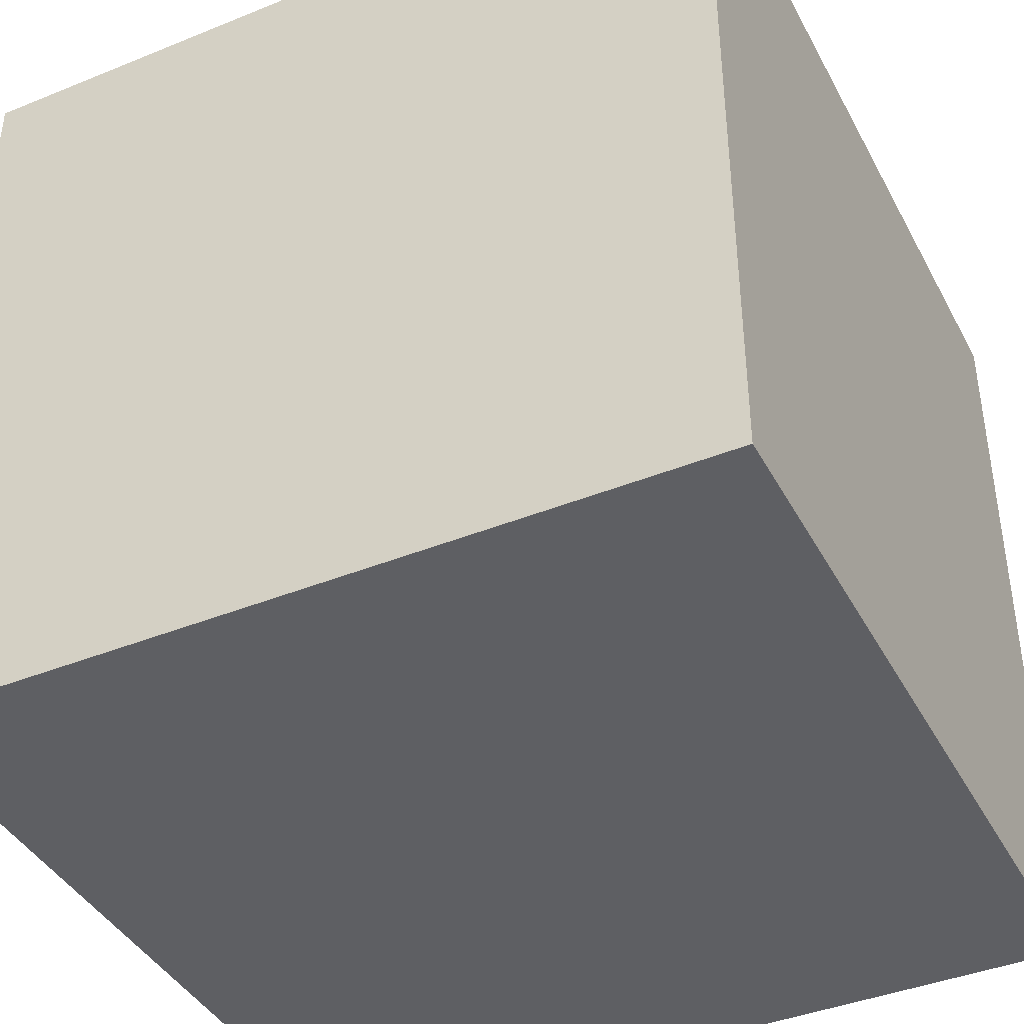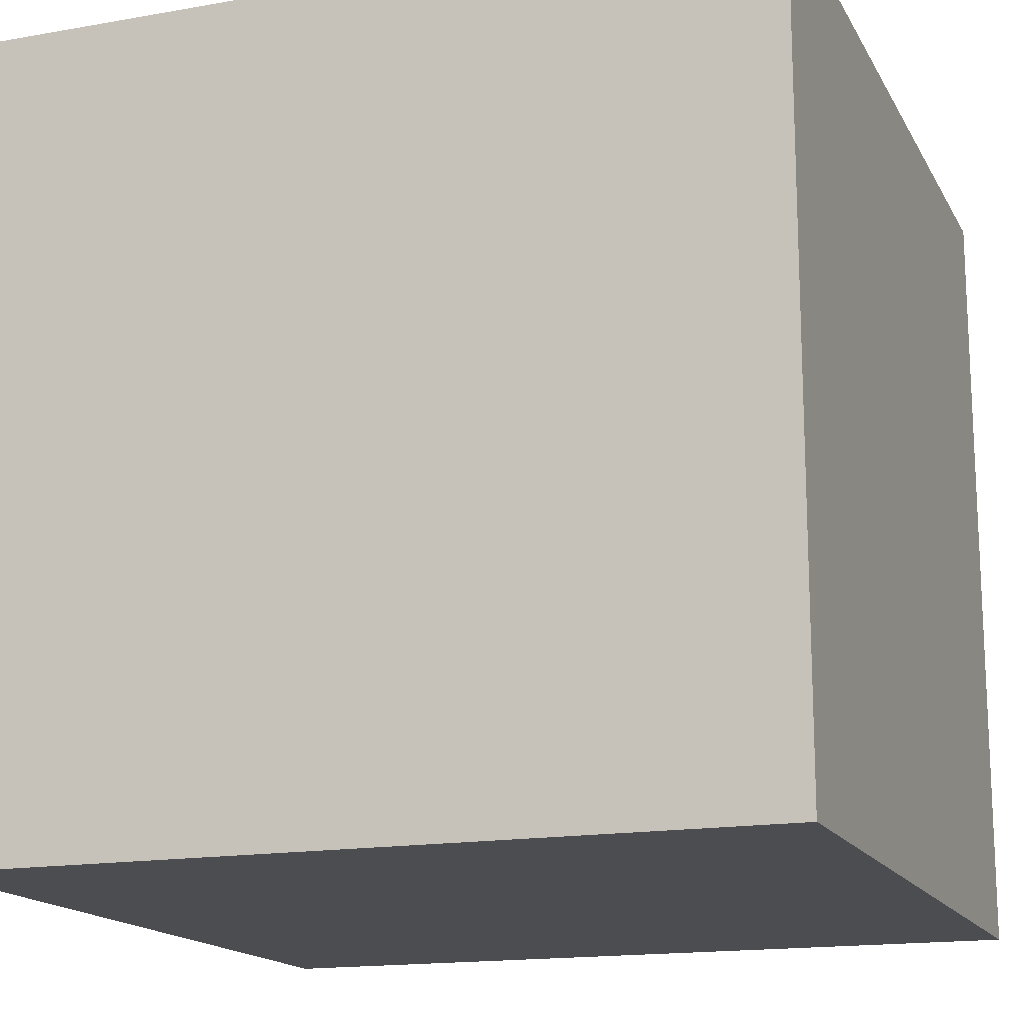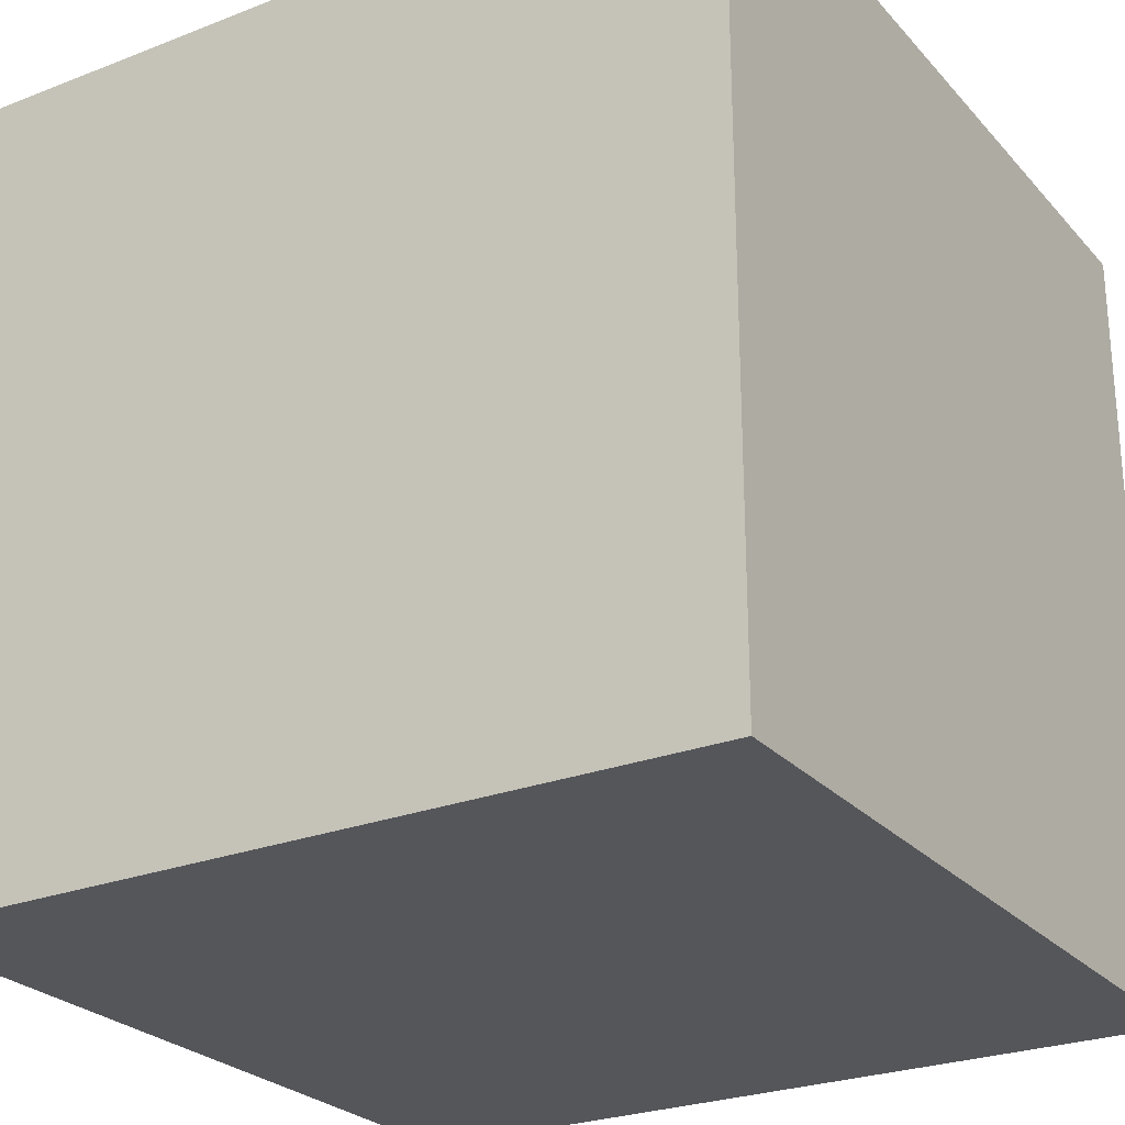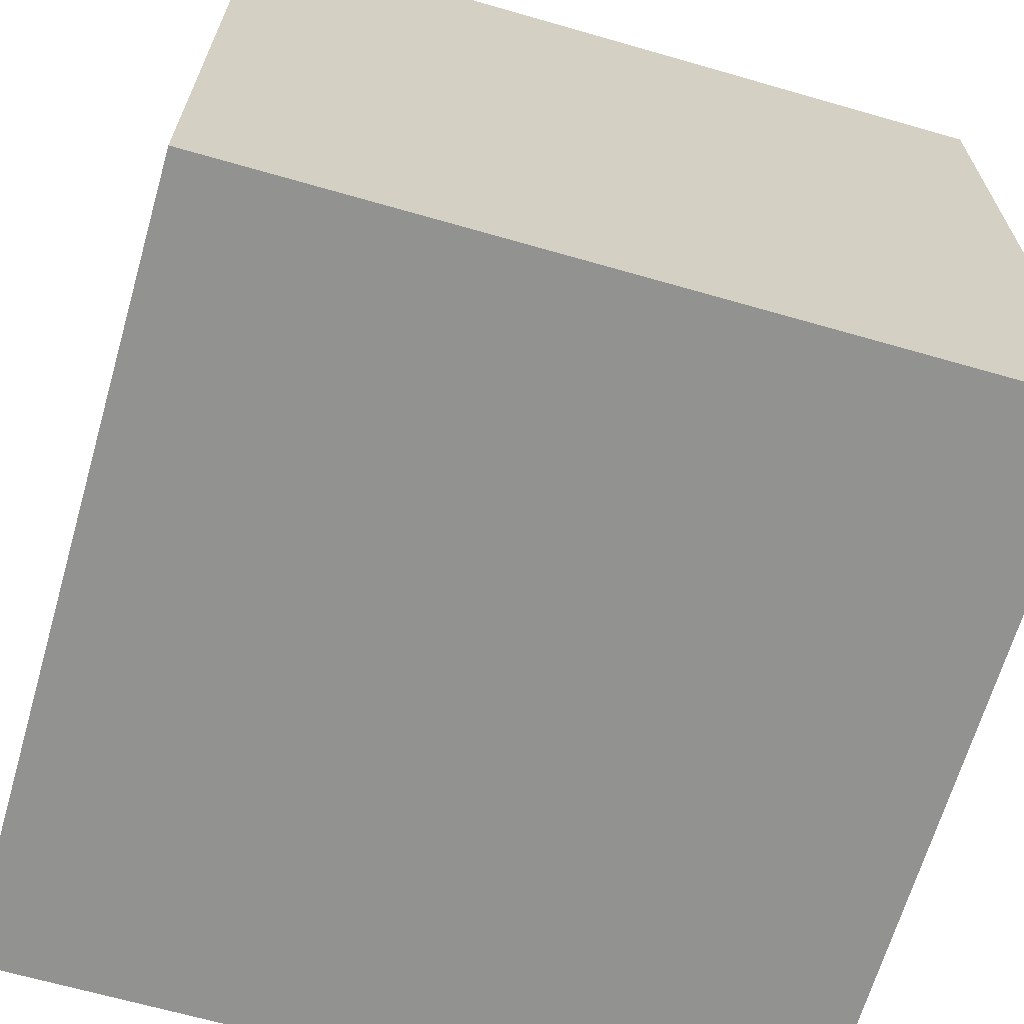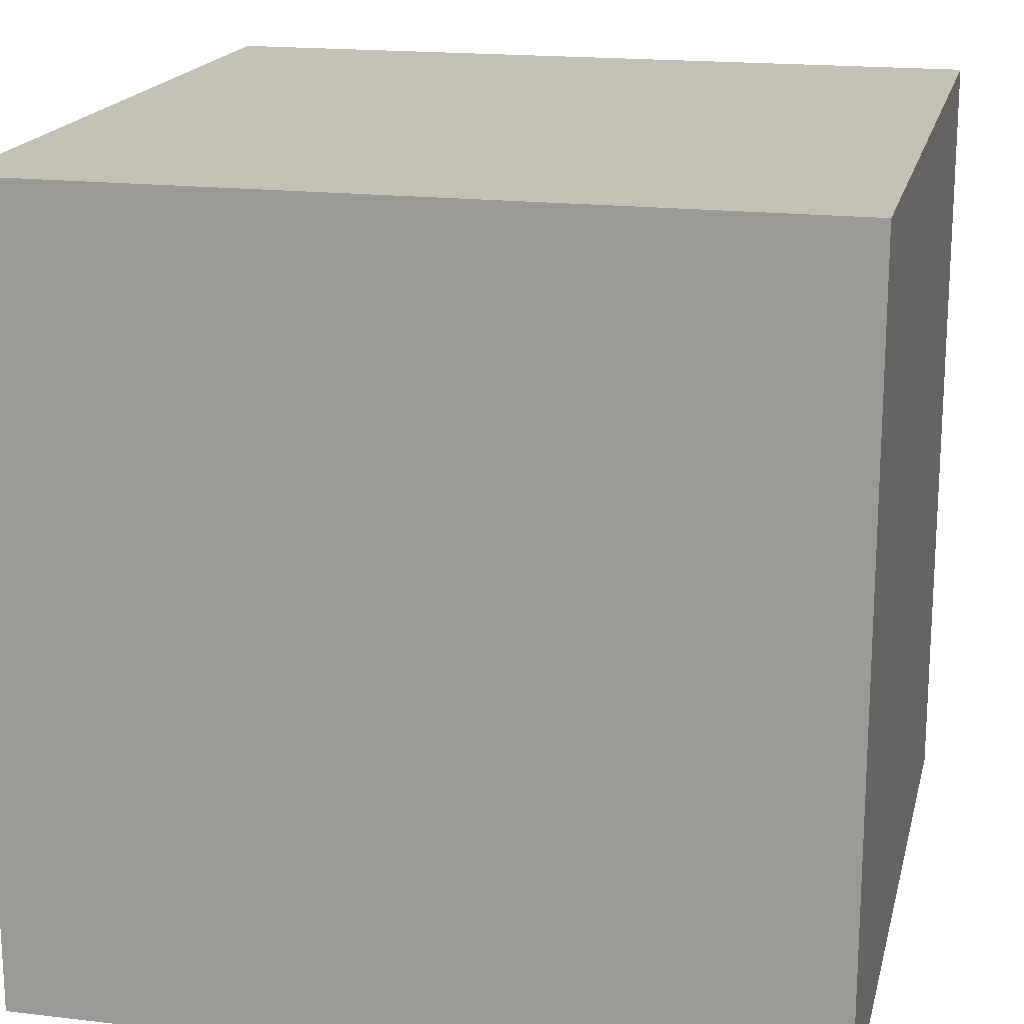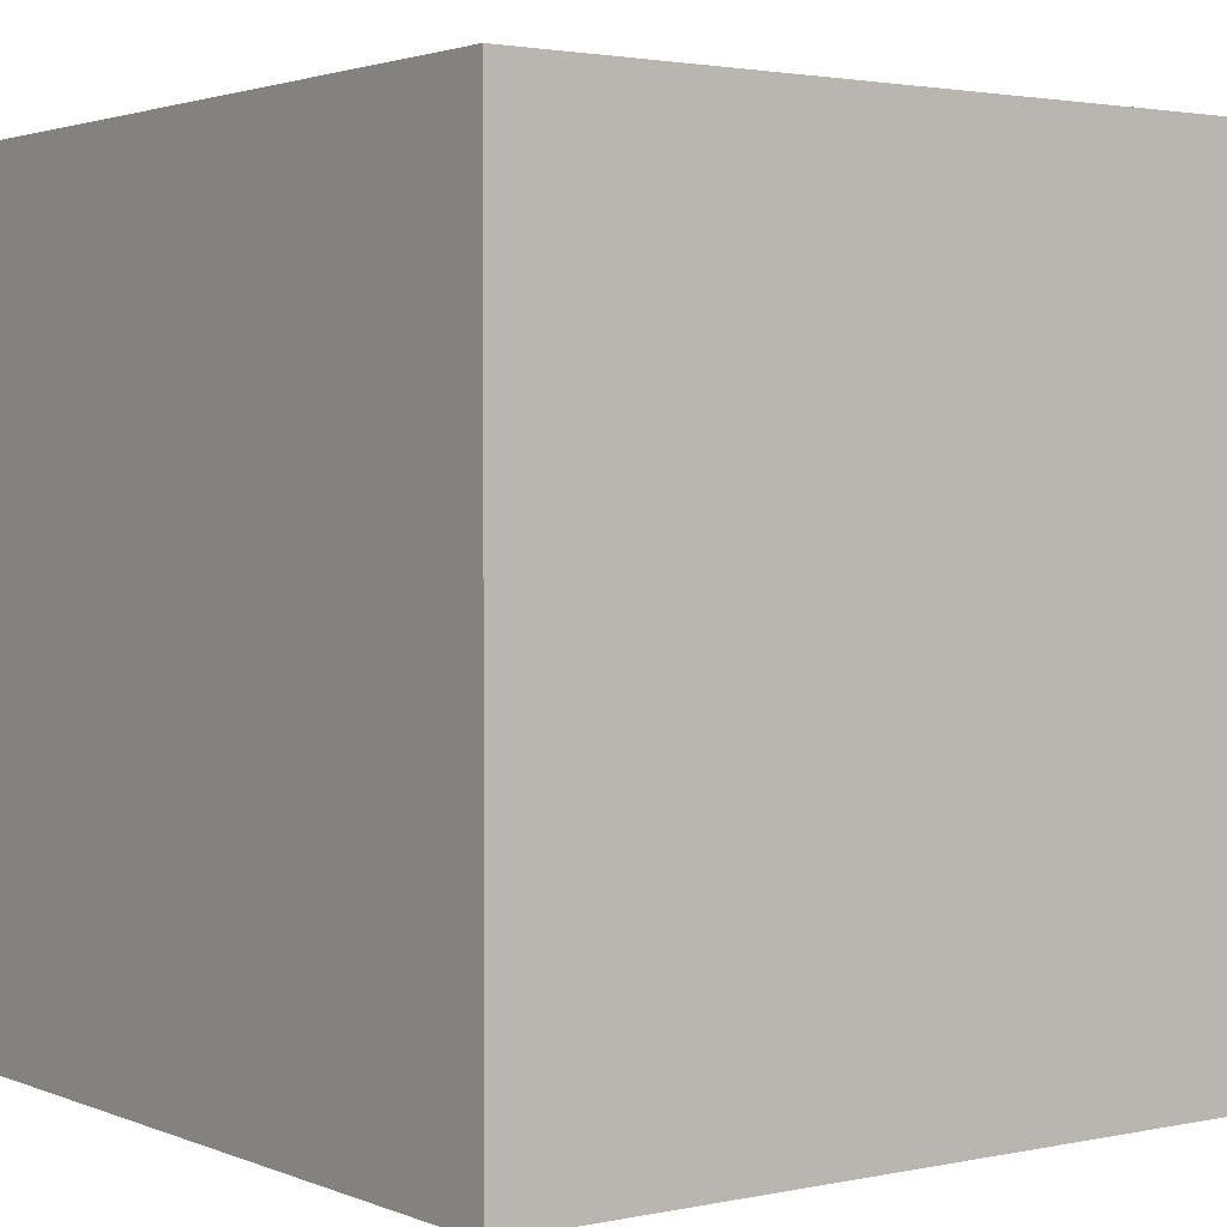
<metadata>
{"format":"obj","ext":"obj","renderer":"f3d","projection":"perspective","resolution":1024,"background":"white","views":[{"elev":-41.2,"azim":-153.8,"up":"+Z"},{"elev":-16.1,"azim":-159.9,"up":"+Y"},{"elev":-25.9,"azim":-58.3,"up":"+Z"},{"elev":-66.2,"azim":-106.1,"up":"+Z"},{"elev":18.0,"azim":13.0,"up":"+Y"},{"elev":2.3,"azim":-126.2,"up":"+Y"}]}
</metadata>
<code>
o Cube
v 1 -1 -1
v 1 -1 1
v -1 -1 1
v -1 -1 -1
v 1 1 -1
v 1 1 1
v -1 1 1
v -1 1 -1
v 0.314 0.9449 0.5855
f 4 5 1
f 6 3 2
f 4 8 5
f 5 2 1
f 8 6 5
f 3 8 4
f 8 7 6
f 6 7 3
f 5 6 2
f 3 7 8
f 3 4 1
f 3 1 2

</code>
